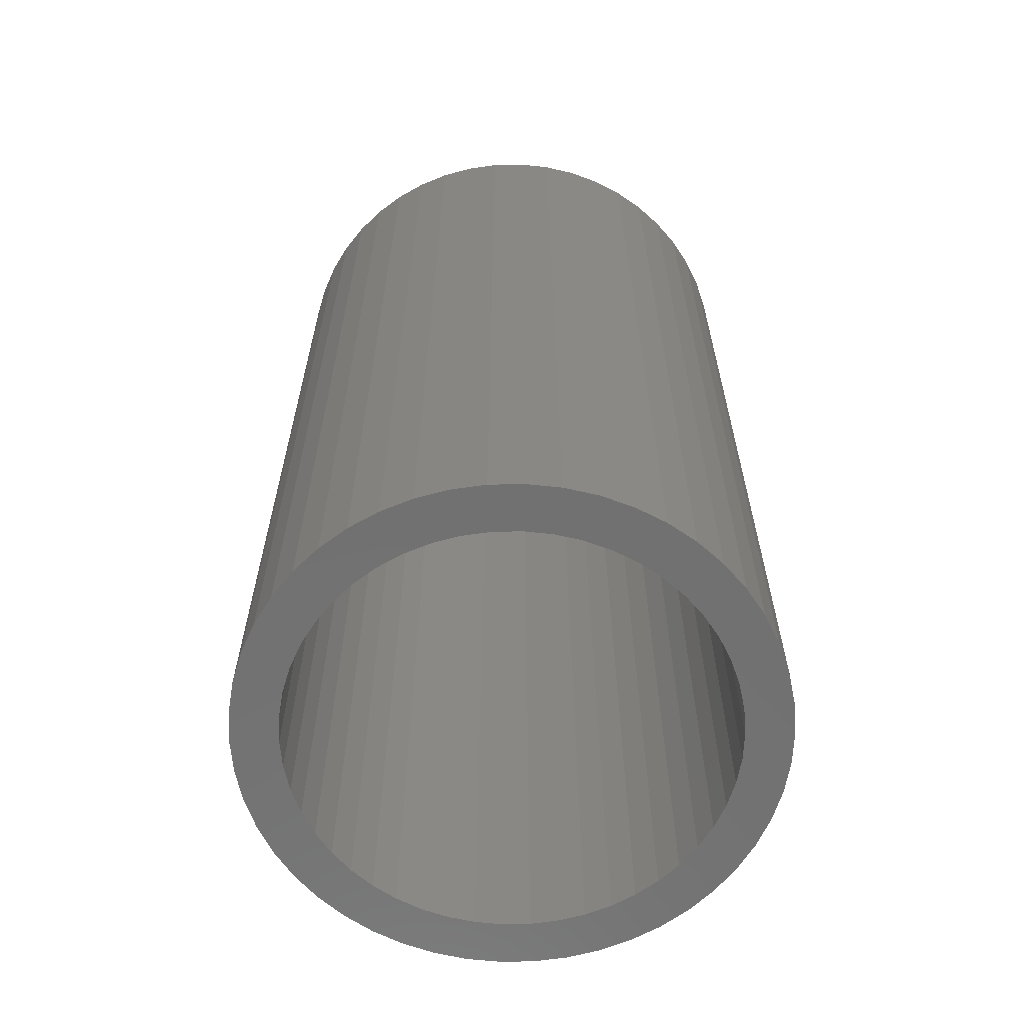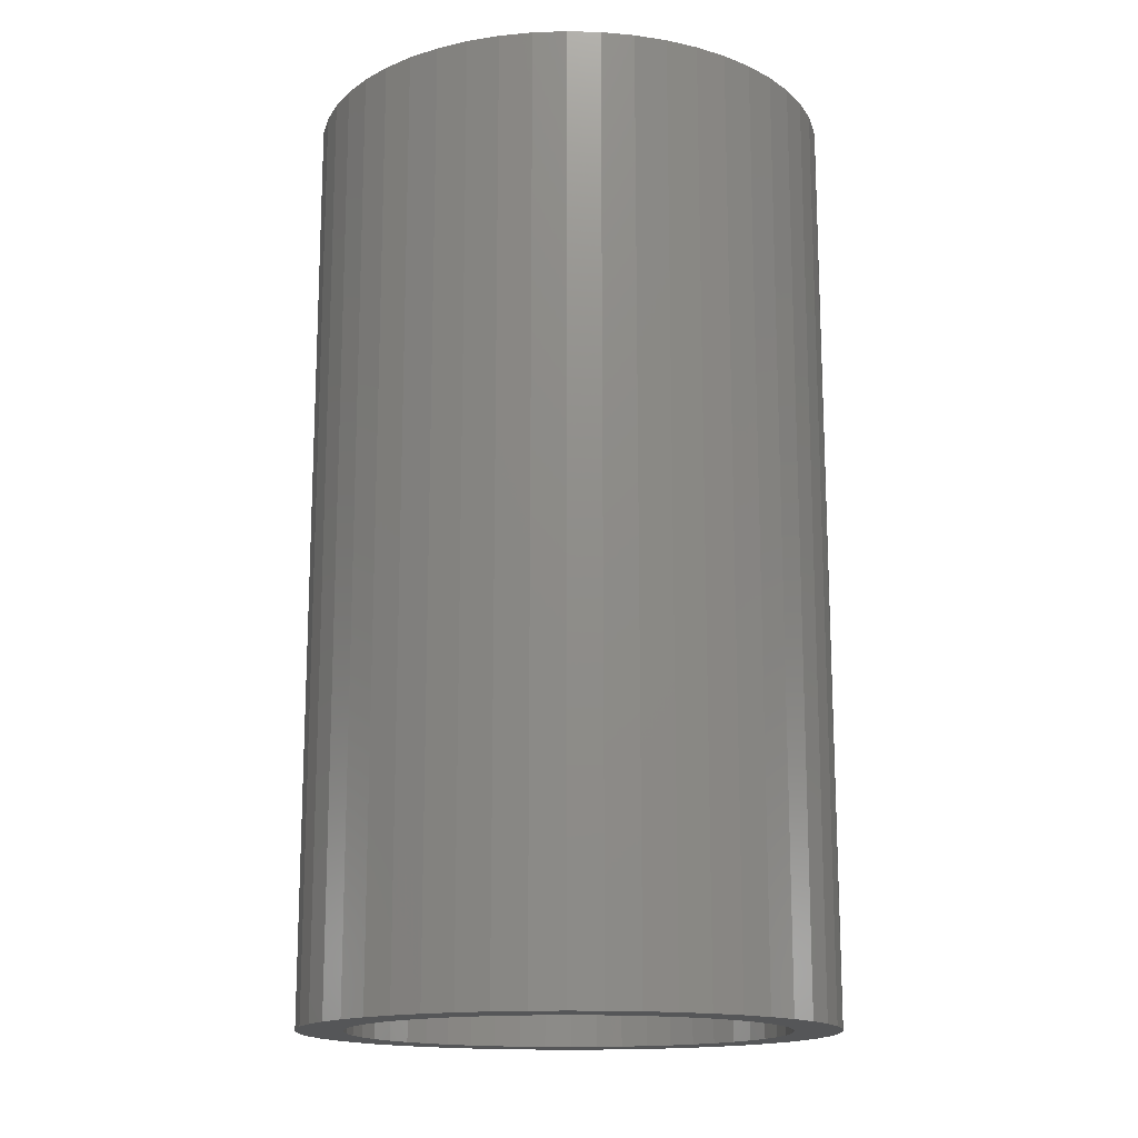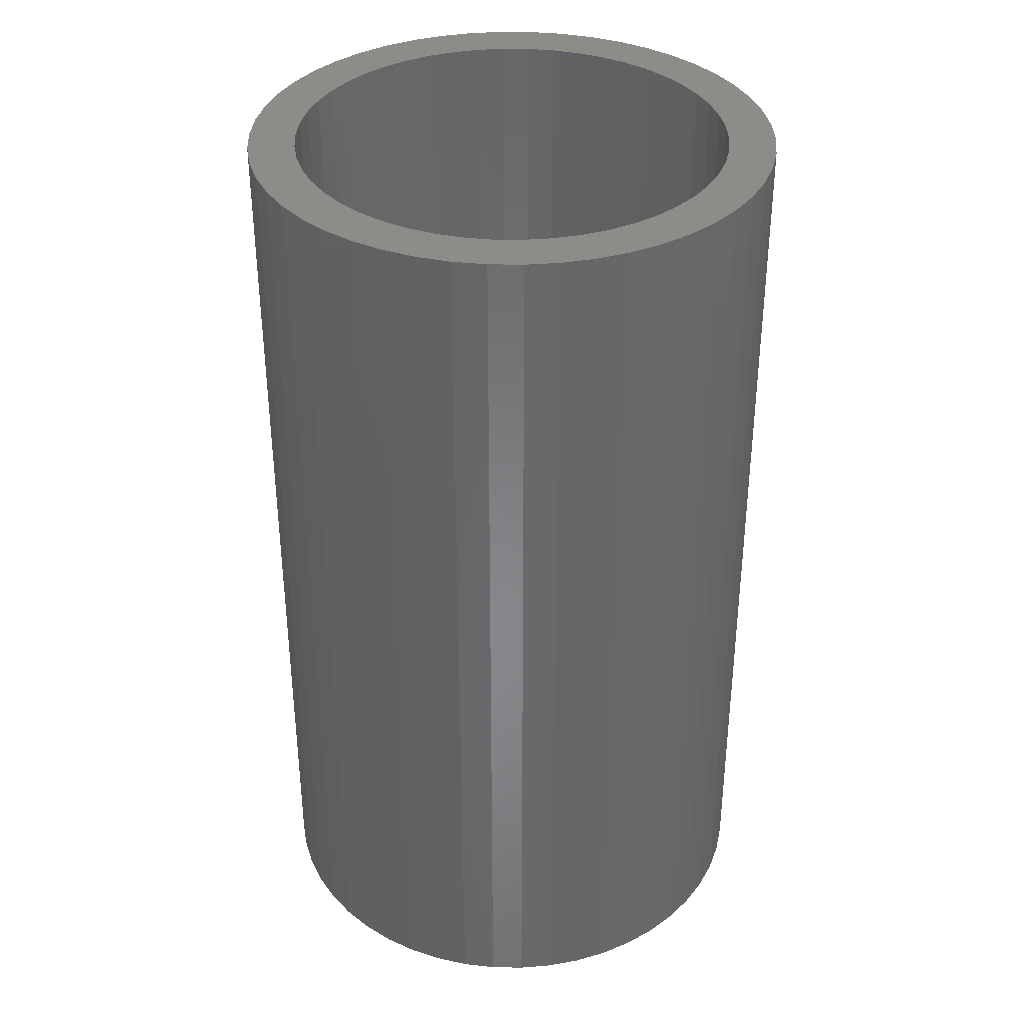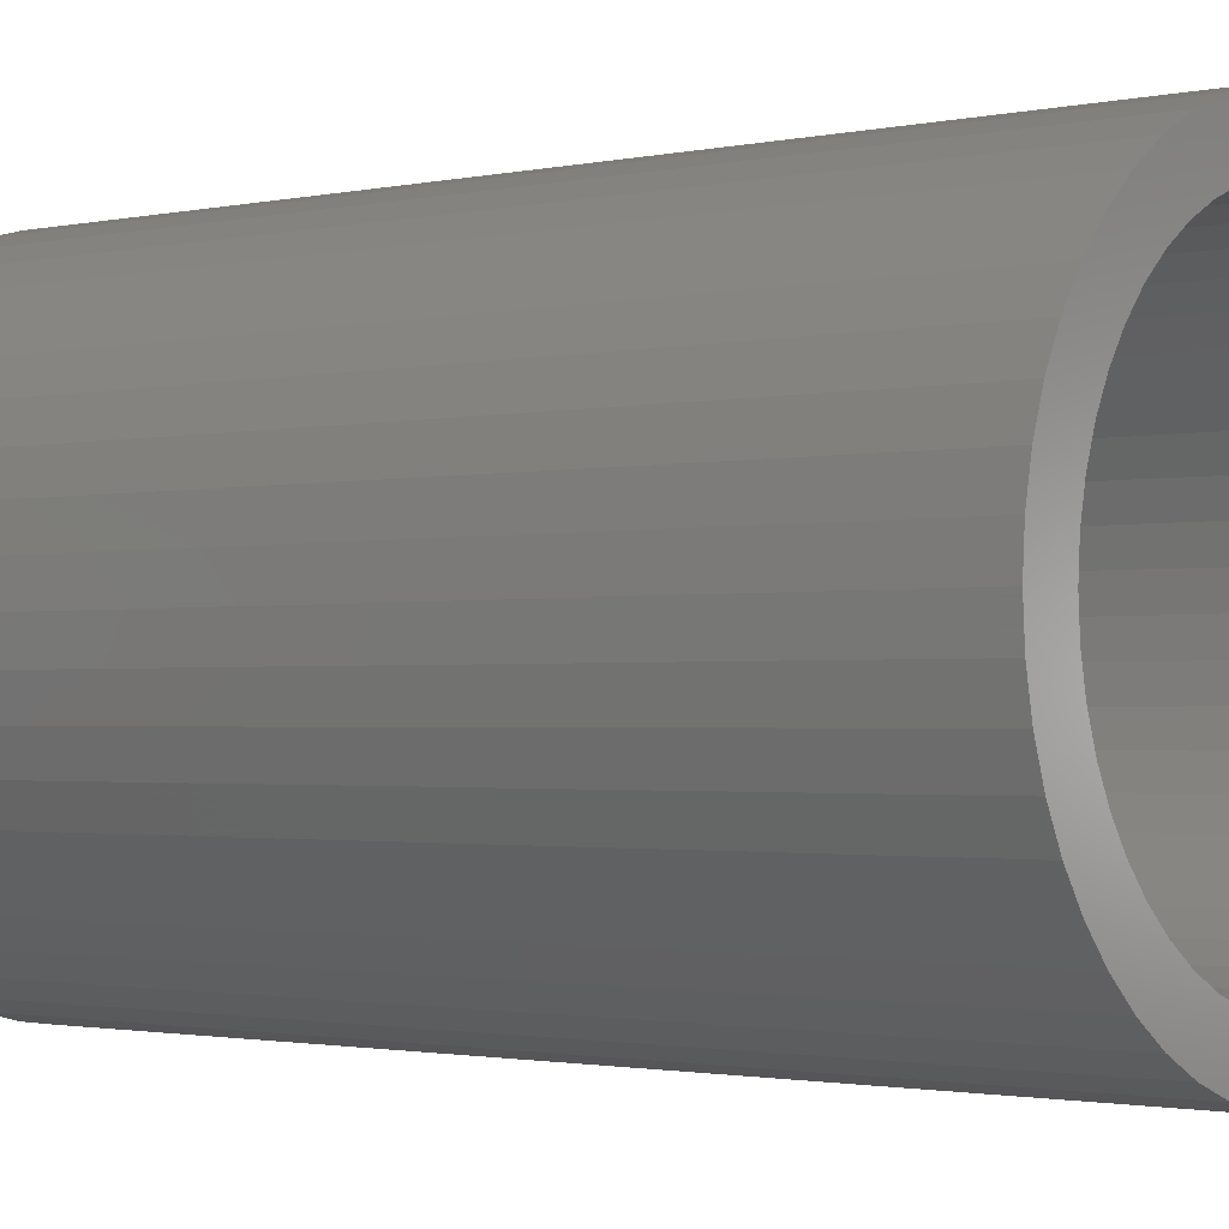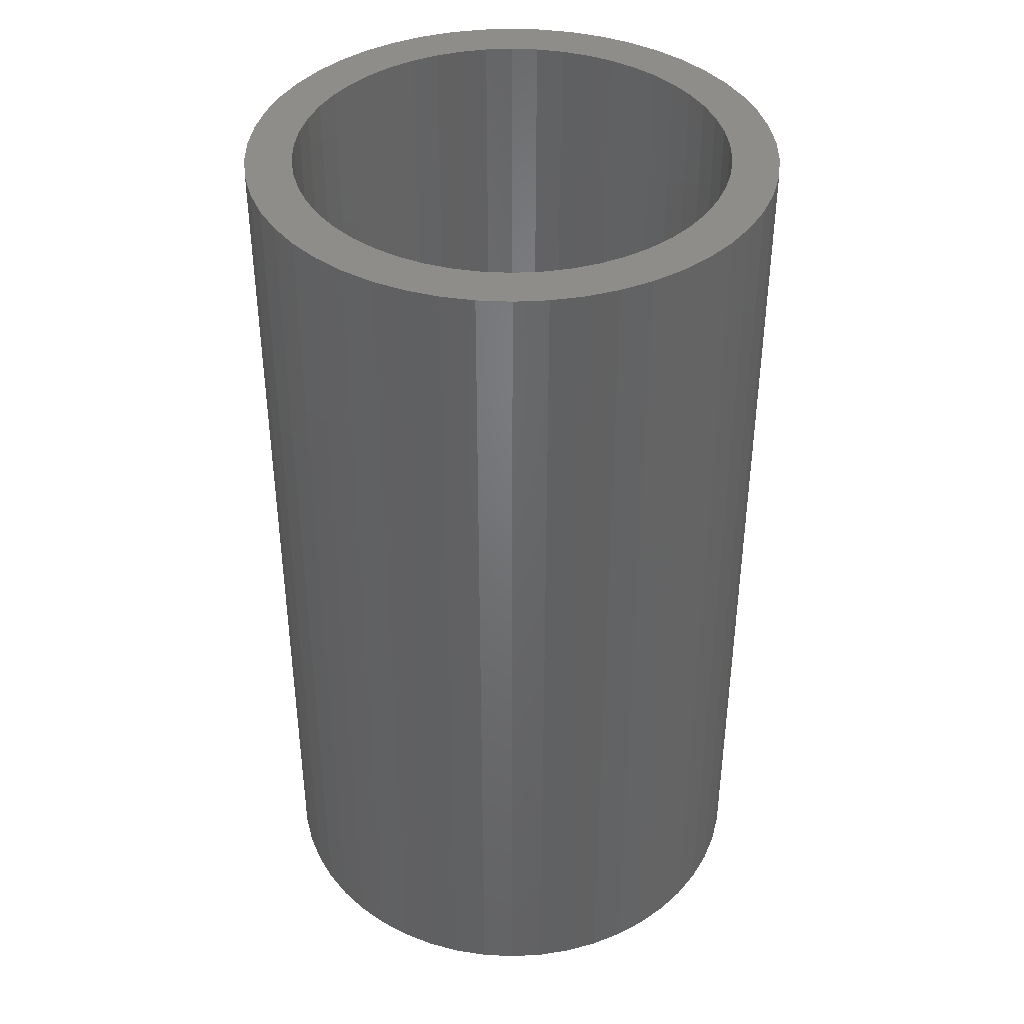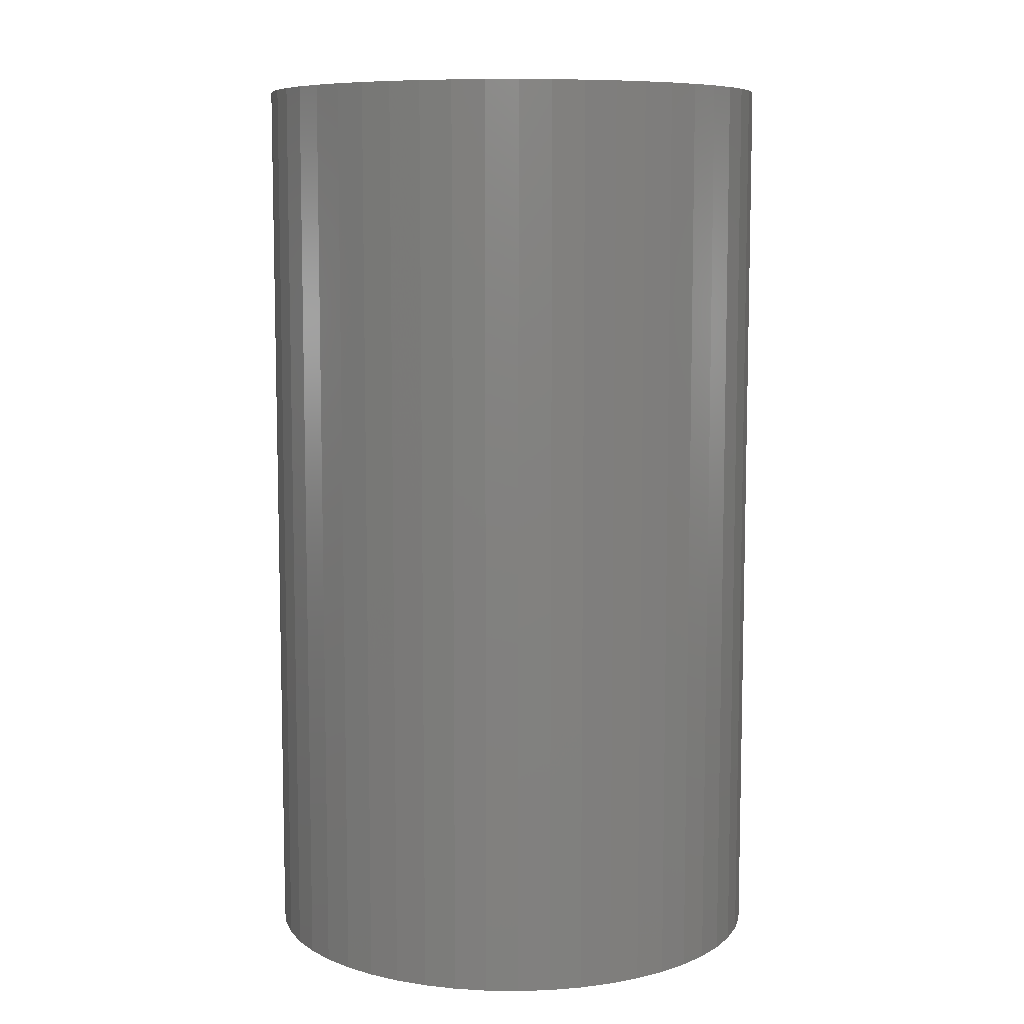
<metadata>
{"format":"stl","ext":"stl","renderer":"f3d","projection":"perspective","resolution":1024,"background":"white","views":[{"elev":-63.1,"azim":1.1,"up":"+Z"},{"elev":-15.6,"azim":-39.1,"up":"+Z"},{"elev":36.0,"azim":94.8,"up":"+Z"},{"elev":-1.5,"azim":129.9,"up":"+Y"},{"elev":40.0,"azim":39.5,"up":"+Z"},{"elev":8.4,"azim":2.2,"up":"+Z"}]}
</metadata>
<code>
# stl→obj: 200 verts, 400 faces
v 4.25 0 7.5
v 4.216 0.5327 -7.5
v 4.216 0.5327 7.5
v 4.25 0 -7.5
v -4.25 0 -7.5
v -4.216 0.5327 7.5
v -4.216 0.5327 -7.5
v -4.25 0 7.5
v 0.2669 4.242 -7.5
v -0.2669 4.242 7.5
v 0.2669 4.242 7.5
v -0.2669 4.242 -7.5
v -0.2669 -4.242 -7.5
v 0.2669 -4.242 7.5
v -0.2669 -4.242 7.5
v 0.2669 -4.242 -7.5
v 3.098 2.909 -7.5
v 2.709 3.275 7.5
v 3.098 2.909 7.5
v 2.709 3.275 -7.5
v -2.709 3.275 -7.5
v -3.098 2.909 7.5
v -2.709 3.275 7.5
v -3.098 2.909 -7.5
v -1.313 4.042 -7.5
v -1.81 3.846 7.5
v -1.313 4.042 7.5
v -1.81 3.846 -7.5
v 3.952 -1.565 7.5
v 4.116 -1.057 -7.5
v 4.116 -1.057 7.5
v 3.952 -1.565 -7.5
v 3.952 1.565 7.5
v 3.724 2.047 -7.5
v 3.724 2.047 7.5
v 3.952 1.565 -7.5
v 4.116 1.057 -7.5
v 4.116 1.057 7.5
v 3.438 2.498 -7.5
v 3.438 2.498 7.5
v 1.81 3.846 -7.5
v 1.313 4.042 7.5
v 1.81 3.846 7.5
v 1.313 4.042 -7.5
v 0.7964 4.175 7.5
v 0.7964 4.175 -7.5
v 2.277 3.588 7.5
v 2.277 3.588 -7.5
v -3.952 1.565 -7.5
v -3.724 2.047 7.5
v -3.724 2.047 -7.5
v -3.952 1.565 7.5
v -4.116 1.057 -7.5
v -4.116 1.057 7.5
v -2.277 3.588 7.5
v -2.277 3.588 -7.5
v -0.7964 4.175 7.5
v -0.7964 4.175 -7.5
v 0.7964 -4.175 7.5
v 0.7964 -4.175 -7.5
v 1.81 -3.846 -7.5
v 2.277 -3.588 7.5
v 1.81 -3.846 7.5
v 2.277 -3.588 -7.5
v -3.438 2.498 7.5
v -3.438 2.498 -7.5
v 3.5 0 7.5
v 3.472 0.4387 7.5
v 4.216 -0.5327 7.5
v 3.39 0.8704 7.5
v 3.472 -0.4387 7.5
v 3.254 1.288 7.5
v 3.39 -0.8704 7.5
v 3.067 1.686 7.5
v 2.832 2.057 7.5
v 2.551 2.396 7.5
v 2.231 2.697 7.5
v 1.875 2.955 7.5
v 1.49 3.167 7.5
v 1.082 3.329 7.5
v 0.6558 3.438 7.5
v 0.2198 3.493 7.5
v -0.2198 3.493 7.5
v -0.6558 3.438 7.5
v -1.082 3.329 7.5
v -1.49 3.167 7.5
v -1.875 2.955 7.5
v -2.231 2.697 7.5
v -2.551 2.396 7.5
v -2.832 2.057 7.5
v -3.067 1.686 7.5
v -3.254 1.288 7.5
v -3.39 0.8704 7.5
v 3.254 -1.288 7.5
v 3.724 -2.047 7.5
v 3.067 -1.686 7.5
v 3.438 -2.498 7.5
v 2.832 -2.057 7.5
v 3.098 -2.909 7.5
v 2.551 -2.396 7.5
v 2.709 -3.275 7.5
v 2.231 -2.697 7.5
v 1.875 -2.955 7.5
v 1.49 -3.167 7.5
v 1.313 -4.042 7.5
v 1.082 -3.329 7.5
v 0.6558 -3.438 7.5
v 0.2198 -3.493 7.5
v -0.2198 -3.493 7.5
v -0.6558 -3.438 7.5
v -0.7964 -4.175 7.5
v -1.082 -3.329 7.5
v -1.313 -4.042 7.5
v -1.49 -3.167 7.5
v -1.81 -3.846 7.5
v -1.875 -2.955 7.5
v -2.277 -3.588 7.5
v -2.231 -2.697 7.5
v -2.709 -3.275 7.5
v -2.551 -2.396 7.5
v -3.098 -2.909 7.5
v -2.832 -2.057 7.5
v -3.438 -2.498 7.5
v -3.067 -1.686 7.5
v -3.724 -2.047 7.5
v -3.254 -1.288 7.5
v -3.952 -1.565 7.5
v -3.39 -0.8704 7.5
v -4.116 -1.057 7.5
v -3.472 -0.4387 7.5
v -4.216 -0.5327 7.5
v -3.5 0 7.5
v -3.472 0.4387 7.5
v 4.216 -0.5327 -7.5
v 3.724 -2.047 -7.5
v 3.438 -2.498 -7.5
v 3.5 0 -7.5
v 3.472 -0.4387 -7.5
v 3.39 -0.8704 -7.5
v 3.472 0.4387 -7.5
v 3.254 -1.288 -7.5
v 3.39 0.8704 -7.5
v 3.067 -1.686 -7.5
v 2.832 -2.057 -7.5
v 3.098 -2.909 -7.5
v 2.551 -2.396 -7.5
v 2.709 -3.275 -7.5
v 2.231 -2.697 -7.5
v 1.875 -2.955 -7.5
v 1.49 -3.167 -7.5
v 1.313 -4.042 -7.5
v 1.082 -3.329 -7.5
v 0.6558 -3.438 -7.5
v 0.2198 -3.493 -7.5
v -0.2198 -3.493 -7.5
v -0.6558 -3.438 -7.5
v -0.7964 -4.175 -7.5
v -1.082 -3.329 -7.5
v -1.313 -4.042 -7.5
v -1.49 -3.167 -7.5
v -1.81 -3.846 -7.5
v -1.875 -2.955 -7.5
v -2.277 -3.588 -7.5
v -2.231 -2.697 -7.5
v -2.709 -3.275 -7.5
v -2.551 -2.396 -7.5
v -3.098 -2.909 -7.5
v -2.832 -2.057 -7.5
v -3.438 -2.498 -7.5
v -3.067 -1.686 -7.5
v -3.724 -2.047 -7.5
v -3.254 -1.288 -7.5
v -3.952 -1.565 -7.5
v -3.39 -0.8704 -7.5
v -4.116 -1.057 -7.5
v 3.254 1.288 -7.5
v 3.067 1.686 -7.5
v 2.832 2.057 -7.5
v 2.551 2.396 -7.5
v 2.231 2.697 -7.5
v 1.875 2.955 -7.5
v 1.49 3.167 -7.5
v 1.082 3.329 -7.5
v 0.6558 3.438 -7.5
v 0.2198 3.493 -7.5
v -0.2198 3.493 -7.5
v -0.6558 3.438 -7.5
v -1.082 3.329 -7.5
v -1.49 3.167 -7.5
v -1.875 2.955 -7.5
v -2.231 2.697 -7.5
v -2.551 2.396 -7.5
v -2.832 2.057 -7.5
v -3.067 1.686 -7.5
v -3.254 1.288 -7.5
v -3.39 0.8704 -7.5
v -3.472 0.4387 -7.5
v -3.5 0 -7.5
v -3.472 -0.4387 -7.5
v -4.216 -0.5327 -7.5
f 1 2 3
f 2 1 4
f 5 6 7
f 6 5 8
f 9 10 11
f 10 9 12
f 13 14 15
f 14 13 16
f 17 18 19
f 18 17 20
f 21 22 23
f 22 21 24
f 25 26 27
f 26 25 28
f 29 30 31
f 30 29 32
f 33 34 35
f 34 33 36
f 3 37 38
f 37 3 2
f 35 39 40
f 39 35 34
f 41 42 43
f 42 41 44
f 44 45 42
f 45 44 46
f 20 47 18
f 47 20 48
f 49 50 51
f 50 49 52
f 53 52 49
f 52 53 54
f 28 55 26
f 55 28 56
f 12 57 10
f 57 12 58
f 16 59 14
f 59 16 60
f 61 62 63
f 62 61 64
f 38 36 33
f 36 38 37
f 40 17 19
f 17 40 39
f 46 11 45
f 11 46 9
f 48 43 47
f 43 48 41
f 51 65 66
f 65 51 50
f 66 22 24
f 22 66 65
f 7 54 53
f 54 7 6
f 67 1 3
f 68 3 38
f 1 67 69
f 70 38 33
f 71 69 67
f 72 33 35
f 69 71 31
f 73 31 71
f 3 68 67
f 74 35 40
f 38 70 68
f 33 72 70
f 75 40 19
f 35 74 72
f 40 75 74
f 76 19 18
f 19 76 75
f 77 18 47
f 18 77 76
f 47 78 77
f 43 78 47
f 43 79 78
f 42 79 43
f 42 80 79
f 45 80 42
f 45 81 80
f 11 81 45
f 11 82 81
f 11 83 82
f 10 83 11
f 10 84 83
f 57 84 10
f 57 85 84
f 27 85 57
f 27 86 85
f 26 86 27
f 26 87 86
f 55 87 26
f 87 55 88
f 23 88 55
f 88 23 89
f 22 89 23
f 89 22 90
f 65 90 22
f 90 65 91
f 50 91 65
f 91 50 92
f 52 92 50
f 92 52 93
f 54 93 52
f 31 73 29
f 94 29 73
f 29 94 95
f 96 95 94
f 95 96 97
f 98 97 96
f 97 98 99
f 100 99 98
f 99 100 101
f 102 101 100
f 101 102 62
f 103 62 102
f 103 63 62
f 104 63 103
f 104 105 63
f 106 105 104
f 106 59 105
f 107 59 106
f 107 14 59
f 108 14 107
f 109 14 108
f 109 15 14
f 110 15 109
f 110 111 15
f 112 111 110
f 112 113 111
f 114 113 112
f 114 115 113
f 116 115 114
f 117 116 118
f 116 117 115
f 119 118 120
f 118 119 117
f 121 120 122
f 123 122 124
f 120 121 119
f 125 124 126
f 127 126 128
f 122 123 121
f 129 128 130
f 131 130 132
f 93 54 133
f 124 125 123
f 6 133 54
f 126 127 125
f 133 6 132
f 128 129 127
f 8 132 6
f 130 131 129
f 132 8 131
f 56 23 55
f 23 56 21
f 58 27 57
f 27 58 25
f 69 4 1
f 4 69 134
f 97 135 95
f 135 97 136
f 31 134 69
f 134 31 30
f 137 4 134
f 138 134 30
f 4 137 2
f 139 30 32
f 140 2 137
f 141 32 135
f 2 140 37
f 142 37 140
f 134 138 137
f 143 135 136
f 30 139 138
f 32 141 139
f 144 136 145
f 135 143 141
f 136 144 143
f 146 145 147
f 145 146 144
f 148 147 64
f 147 148 146
f 64 149 148
f 61 149 64
f 61 150 149
f 151 150 61
f 151 152 150
f 60 152 151
f 60 153 152
f 16 153 60
f 16 154 153
f 16 155 154
f 13 155 16
f 13 156 155
f 157 156 13
f 157 158 156
f 159 158 157
f 159 160 158
f 161 160 159
f 161 162 160
f 163 162 161
f 162 163 164
f 165 164 163
f 164 165 166
f 167 166 165
f 166 167 168
f 169 168 167
f 168 169 170
f 171 170 169
f 170 171 172
f 173 172 171
f 172 173 174
f 175 174 173
f 37 142 36
f 176 36 142
f 36 176 34
f 177 34 176
f 34 177 39
f 178 39 177
f 39 178 17
f 179 17 178
f 17 179 20
f 180 20 179
f 20 180 48
f 181 48 180
f 181 41 48
f 182 41 181
f 182 44 41
f 183 44 182
f 183 46 44
f 184 46 183
f 184 9 46
f 185 9 184
f 186 9 185
f 186 12 9
f 187 12 186
f 187 58 12
f 188 58 187
f 188 25 58
f 189 25 188
f 189 28 25
f 190 28 189
f 56 190 191
f 190 56 28
f 21 191 192
f 191 21 56
f 24 192 193
f 66 193 194
f 192 24 21
f 51 194 195
f 49 195 196
f 193 66 24
f 53 196 197
f 7 197 198
f 174 175 199
f 194 51 66
f 200 199 175
f 195 49 51
f 199 200 198
f 196 53 49
f 5 198 200
f 197 7 53
f 198 5 7
f 64 101 62
f 101 64 147
f 95 32 29
f 32 95 135
f 169 125 171
f 125 169 123
f 173 129 175
f 129 173 127
f 147 99 101
f 99 147 145
f 60 105 59
f 105 60 151
f 151 63 105
f 63 151 61
f 157 15 111
f 15 157 13
f 161 113 115
f 113 161 159
f 159 111 113
f 111 159 157
f 167 119 121
f 119 167 165
f 167 123 169
f 123 167 121
f 171 127 173
f 127 171 125
f 175 131 200
f 131 175 129
f 200 8 5
f 8 200 131
f 99 136 97
f 136 99 145
f 163 115 117
f 115 163 161
f 165 117 119
f 117 165 163
f 137 68 140
f 68 137 67
f 132 197 133
f 197 132 198
f 186 82 83
f 82 186 185
f 180 76 77
f 76 180 179
f 192 88 89
f 88 192 191
f 189 85 86
f 85 189 188
f 176 74 177
f 74 176 72
f 140 70 142
f 70 140 68
f 177 75 178
f 75 177 74
f 183 79 80
f 79 183 182
f 181 77 78
f 77 181 180
f 91 193 90
f 193 91 194
f 90 192 89
f 192 90 193
f 93 195 92
f 195 93 196
f 191 87 88
f 87 191 190
f 187 83 84
f 83 187 186
f 138 67 137
f 67 138 71
f 156 112 110
f 112 156 158
f 124 172 126
f 172 124 170
f 153 108 107
f 108 153 154
f 142 72 176
f 72 142 70
f 178 76 179
f 76 178 75
f 184 80 81
f 80 184 183
f 185 81 82
f 81 185 184
f 182 78 79
f 78 182 181
f 92 194 91
f 194 92 195
f 133 196 93
f 196 133 197
f 190 86 87
f 86 190 189
f 188 84 85
f 84 188 187
f 141 73 139
f 73 141 94
f 139 71 138
f 71 139 73
f 126 174 128
f 174 126 172
f 150 106 104
f 106 150 152
f 152 107 106
f 107 152 153
f 146 102 100
f 102 146 148
f 144 96 143
f 96 144 98
f 154 109 108
f 109 154 155
f 158 114 112
f 114 158 160
f 130 198 132
f 198 130 199
f 128 199 130
f 199 128 174
f 149 104 103
f 104 149 150
f 143 94 141
f 94 143 96
f 155 110 109
f 110 155 156
f 162 118 116
f 118 162 164
f 164 120 118
f 120 164 166
f 120 168 122
f 168 120 166
f 122 170 124
f 170 122 168
f 148 103 102
f 103 148 149
f 146 98 144
f 98 146 100
f 160 116 114
f 116 160 162

</code>
